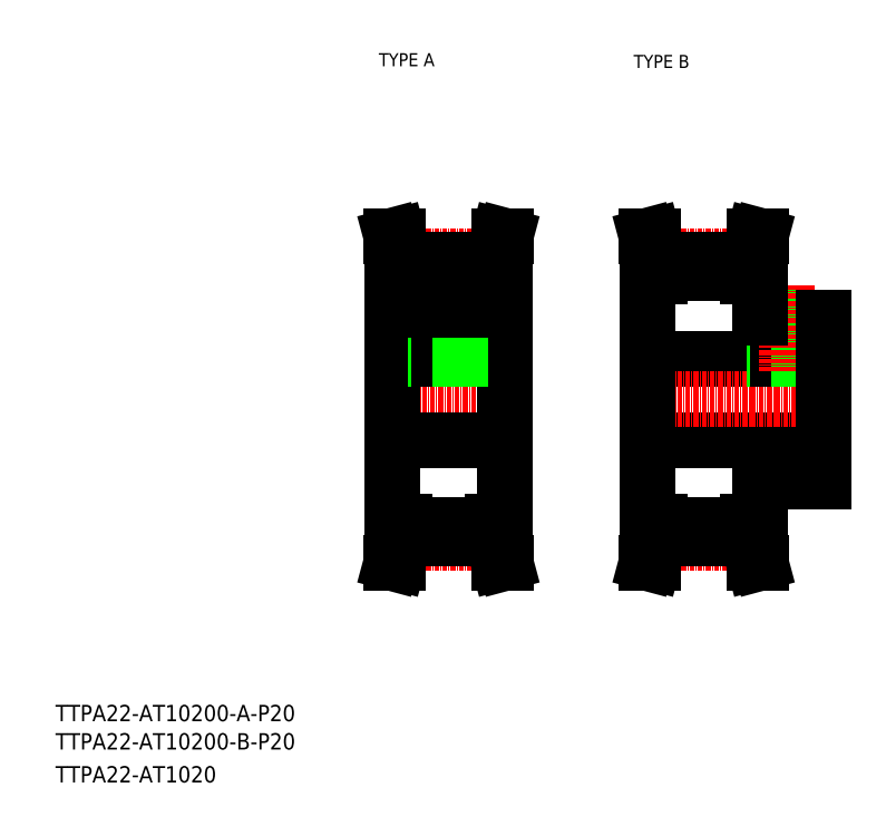
<metadata>
{"format":"dxf","ext":"dxf","renderer":"ezdxf+matplotlib","layout":"modelspace","background":"white","min_lineweight":24,"dpi":150}
</metadata>
<code>
0
SECTION
2
ENTITIES
0
TEXT
8
0
10
35.38
20
74.27
30
0
40
4
1
TTPA22-AT10200-A-P20
0
TEXT
8
0
10
35.38
20
59.27
30
0
40
4
1
TTPA22-AT1020
0
TEXT
8
0
10
114.6
20
234.7
30
0
40
3.2
1
TYPE A
0
TEXT
8
0
10
177
20
234.2
30
0
40
3.2
1
TYPE B
0
TEXT
8
0
10
35.38
20
67.34
30
0
40
4
1
TTPA22-AT10200-B-P20
0
LINE
8
0
10
180.4
20
143.1
30
0
11
223.4
21
143.1
31
0
0
LINE
8
0
10
207.9
20
133.1
30
0
11
223.4
21
133.1
31
0
0
LINE
8
0
10
207.9
20
173.1
30
0
11
223.4
21
173.1
31
0
0
LINE
8
0
10
180.4
20
163.1
30
0
11
223.4
21
163.1
31
0
0
LINE
8
CENTER
10
177.6
20
153.1
30
0
11
225.6
21
153.1
31
0
0
LINE
8
0
10
204.9
20
187.2
30
0
11
206.4
21
193.1
31
0
0
LINE
8
0
10
206.5
20
186.9
30
0
11
208.1
21
193.1
31
0
0
LINE
8
0
10
181.8
20
186.9
30
0
11
180.1
21
193.1
31
0
0
LINE
8
0
10
183.4
20
187.2
30
0
11
181.8
21
193.1
31
0
0
LINE
8
0
10
180.4
20
153.1
30
0
11
180.4
21
123.1
31
0
0
LINE
8
0
10
183.4
20
123.1
30
0
11
183.4
21
119
31
0
0
LINE
8
0
10
181.8
20
123.1
30
0
11
181.8
21
119.2
31
0
0
LINE
8
0
10
206.5
20
123.1
30
0
11
206.5
21
119.2
31
0
0
LINE
8
0
10
204.9
20
123.1
30
0
11
204.9
21
119
31
0
0
LINE
8
0
10
183.4
20
119
30
0
11
181.8
21
113.1
31
0
0
LINE
8
CENTER
10
180.6
20
118.1
30
0
11
207.6
21
118.1
31
0
0
LINE
8
0
10
181.8
20
119.2
30
0
11
180.1
21
113.1
31
0
0
LINE
8
0
10
181.8
20
113.1
30
0
11
180.1
21
113.1
31
0
0
LINE
8
0
10
206.5
20
119.2
30
0
11
208.1
21
113.1
31
0
0
LINE
8
0
10
204.9
20
119
30
0
11
206.4
21
113.1
31
0
0
LINE
8
0
10
183.4
20
119
30
0
11
204.9
21
119
31
0
0
LINE
8
0
10
183.4
20
122.2
30
0
11
204.9
21
122.2
31
0
0
LINE
8
0
10
206.4
20
113.1
30
0
11
208.1
21
113.1
31
0
0
LINE
8
0
10
180.4
20
123.1
30
0
11
183.4
21
123.1
31
0
0
LINE
8
0
10
207.9
20
123.1
30
0
11
204.9
21
123.1
31
0
0
LINE
8
0
10
207.9
20
133.1
30
0
11
207.9
21
123.1
31
0
0
LINE
8
0
10
211.6
20
173.1
30
0
11
211.6
21
163.1
31
0
0
LINE
8
0
10
212.2
20
173.1
30
0
11
212.2
21
163.1
31
0
0
LINE
8
0
10
217
20
173.1
30
0
11
217
21
163.1
31
0
0
LINE
8
0
10
217.6
20
173.1
30
0
11
217.6
21
163.1
31
0
0
LINE
8
CENTER
10
214.6
20
181.1
30
0
11
214.6
21
160.1
31
0
0
LINE
8
0
10
180.4
20
153.1
30
0
11
180.4
21
183.1
31
0
0
LINE
8
CENTER
10
180.6
20
188.1
30
0
11
207.6
21
188.1
31
0
0
LINE
8
0
10
180.4
20
183.1
30
0
11
183.4
21
183.1
31
0
0
LINE
8
0
10
181.8
20
183.1
30
0
11
181.8
21
186.9
31
0
0
LINE
8
0
10
207.9
20
173.1
30
0
11
207.9
21
183.1
31
0
0
LINE
8
0
10
183.4
20
184
30
0
11
204.9
21
184
31
0
0
LINE
8
0
10
207.9
20
183.1
30
0
11
204.9
21
183.1
31
0
0
LINE
8
0
10
204.9
20
183.1
30
0
11
204.9
21
187.2
31
0
0
LINE
8
0
10
206.5
20
183.1
30
0
11
206.5
21
186.9
31
0
0
LINE
8
0
10
183.4
20
187.2
30
0
11
204.9
21
187.2
31
0
0
LINE
8
0
10
183.4
20
183.1
30
0
11
183.4
21
187.2
31
0
0
LINE
8
0
10
181.8
20
193.1
30
0
11
180.1
21
193.1
31
0
0
LINE
8
0
10
206.4
20
193.1
30
0
11
208.1
21
193.1
31
0
0
LINE
8
0
10
223.4
20
133.1
30
0
11
223.4
21
153.1
31
0
0
LINE
8
0
10
223.4
20
173.1
30
0
11
223.4
21
153.1
31
0
0
LINE
8
CENTER
10
115.1
20
153.1
30
0
11
148.1
21
153.1
31
0
0
LINE
8
0
10
127.1
20
184
30
0
11
127.1
21
175.1
31
0
0
LINE
8
0
10
136.1
20
184
30
0
11
136.1
21
175.1
31
0
0
LINE
8
0
10
117.9
20
153.1
30
0
11
117.9
21
183.1
31
0
0
LINE
8
0
10
145.4
20
153.1
30
0
11
145.4
21
183.1
31
0
0
LINE
8
CENTER
10
131.6
20
186
30
0
11
131.6
21
161.1
31
0
0
LINE
8
0
10
142.4
20
123.1
30
0
11
142.4
21
119
31
0
0
LINE
8
0
10
144
20
123.1
30
0
11
144
21
119.2
31
0
0
LINE
8
0
10
119.3
20
123.1
30
0
11
119.3
21
119.2
31
0
0
LINE
8
0
10
120.9
20
123.1
30
0
11
120.9
21
119
31
0
0
LINE
8
CENTER
10
118.1
20
118.1
30
0
11
145.1
21
118.1
31
0
0
LINE
8
0
10
120.9
20
119
30
0
11
119.3
21
113.1
31
0
0
LINE
8
0
10
119.3
20
119.2
30
0
11
117.6
21
113.1
31
0
0
LINE
8
0
10
119.3
20
113.1
30
0
11
117.6
21
113.1
31
0
0
LINE
8
0
10
142.4
20
119
30
0
11
143.9
21
113.1
31
0
0
LINE
8
0
10
143.9
20
113.1
30
0
11
145.6
21
113.1
31
0
0
LINE
8
0
10
144
20
119.2
30
0
11
145.6
21
113.1
31
0
0
LINE
8
0
10
120.9
20
119
30
0
11
142.4
21
119
31
0
0
LINE
8
0
10
145.4
20
153.1
30
0
11
145.4
21
123.1
31
0
0
LINE
8
0
10
117.9
20
153.1
30
0
11
117.9
21
123.1
31
0
0
LINE
8
0
10
117.9
20
143.1
30
0
11
145.4
21
143.1
31
0
0
LINE
8
0
10
117.9
20
123.1
30
0
11
120.9
21
123.1
31
0
0
LINE
8
0
10
145.4
20
123.1
30
0
11
142.4
21
123.1
31
0
0
LINE
8
0
10
120.9
20
122.2
30
0
11
142.4
21
122.2
31
0
0
LINE
8
0
10
117.9
20
163.1
30
0
11
145.4
21
163.1
31
0
0
LINE
8
0
10
128.6
20
175.1
30
0
11
128.6
21
163.1
31
0
0
LINE
8
0
10
129.2
20
175.1
30
0
11
129.2
21
163.1
31
0
0
LINE
8
0
10
134
20
175.1
30
0
11
134
21
163.1
31
0
0
LINE
8
0
10
134.6
20
175.1
30
0
11
134.6
21
163.1
31
0
0
LINE
8
0
10
127.1
20
175.1
30
0
11
136.1
21
175.1
31
0
0
LINE
8
0
10
120.9
20
187.2
30
0
11
119.3
21
193.1
31
0
0
LINE
8
0
10
119.3
20
186.9
30
0
11
117.6
21
193.1
31
0
0
LINE
8
0
10
144
20
186.9
30
0
11
145.6
21
193.1
31
0
0
LINE
8
0
10
142.4
20
187.2
30
0
11
143.9
21
193.1
31
0
0
LINE
8
0
10
117.9
20
183.1
30
0
11
120.9
21
183.1
31
0
0
LINE
8
CENTER
10
118.1
20
188.1
30
0
11
145.1
21
188.1
31
0
0
LINE
8
0
10
119.3
20
183.1
30
0
11
119.3
21
186.9
31
0
0
LINE
8
0
10
120.9
20
183.1
30
0
11
120.9
21
187.2
31
0
0
LINE
8
0
10
120.9
20
187.2
30
0
11
142.4
21
187.2
31
0
0
LINE
8
0
10
144
20
183.1
30
0
11
144
21
186.9
31
0
0
LINE
8
0
10
142.4
20
183.1
30
0
11
142.4
21
187.2
31
0
0
LINE
8
0
10
145.4
20
183.1
30
0
11
142.4
21
183.1
31
0
0
LINE
8
0
10
120.9
20
184
30
0
11
142.4
21
184
31
0
0
LINE
8
0
10
119.3
20
193.1
30
0
11
117.6
21
193.1
31
0
0
LINE
8
0
10
143.9
20
193.1
30
0
11
145.6
21
193.1
31
0
0
ENDSEC
0
EOF

</code>
